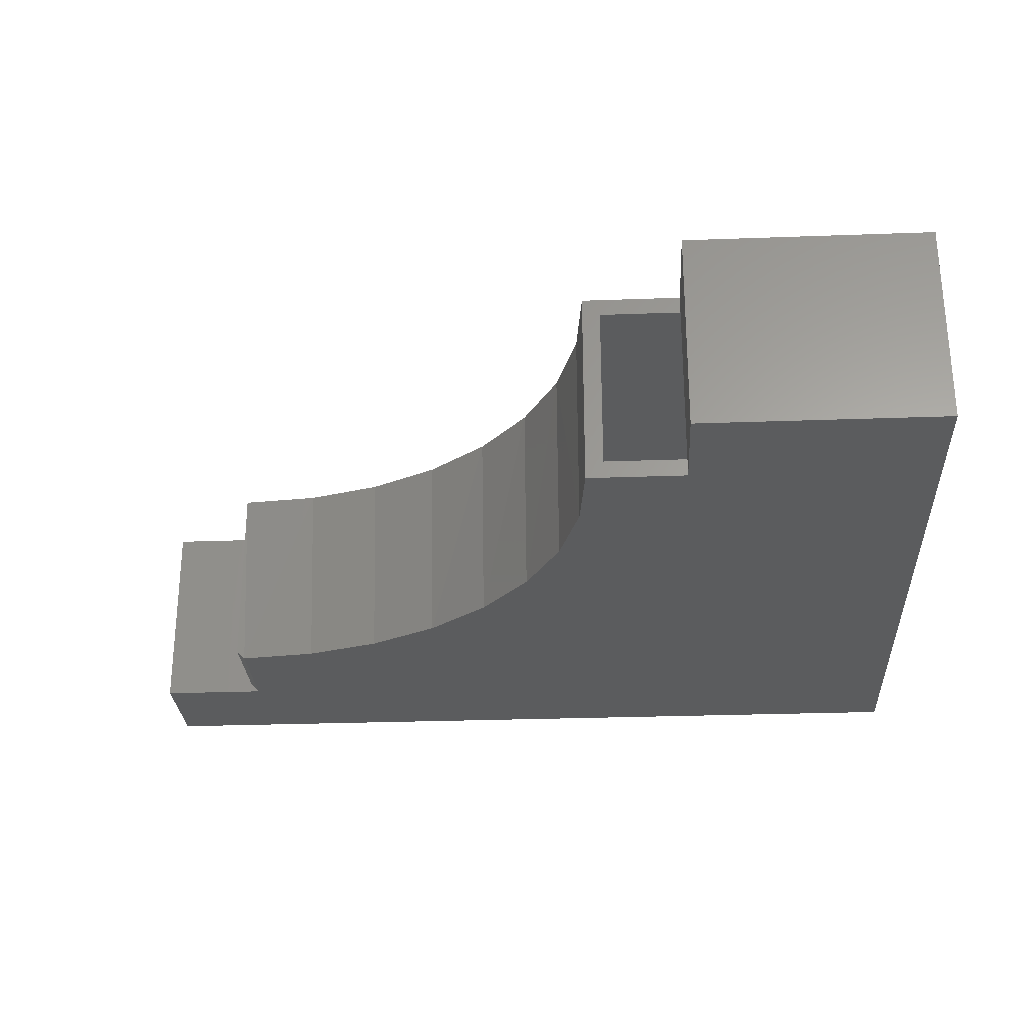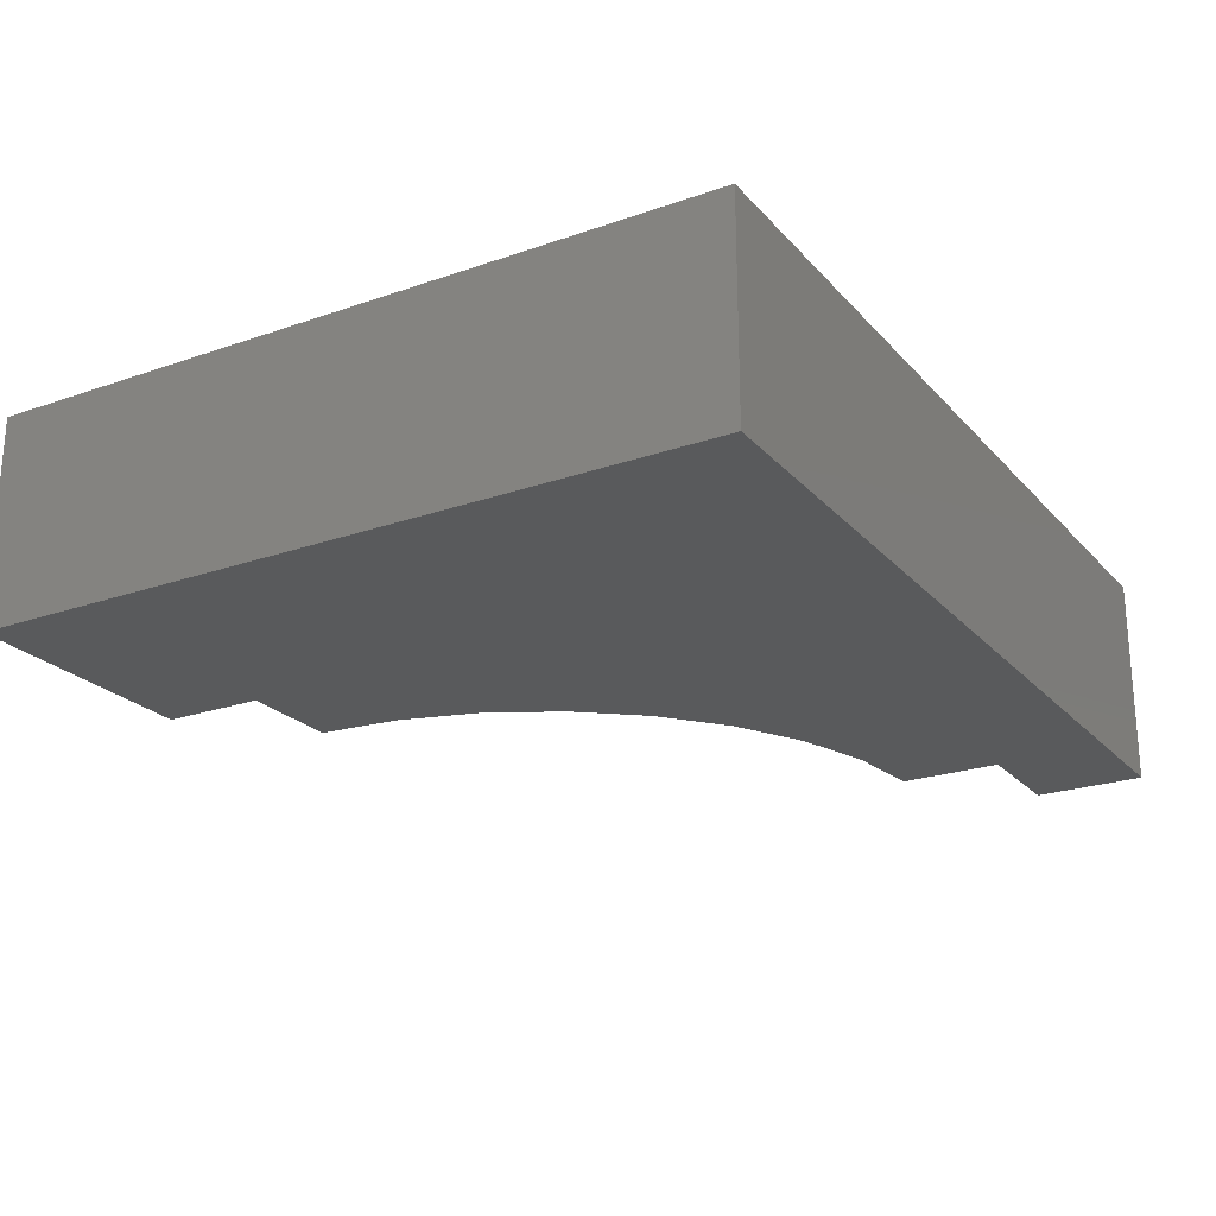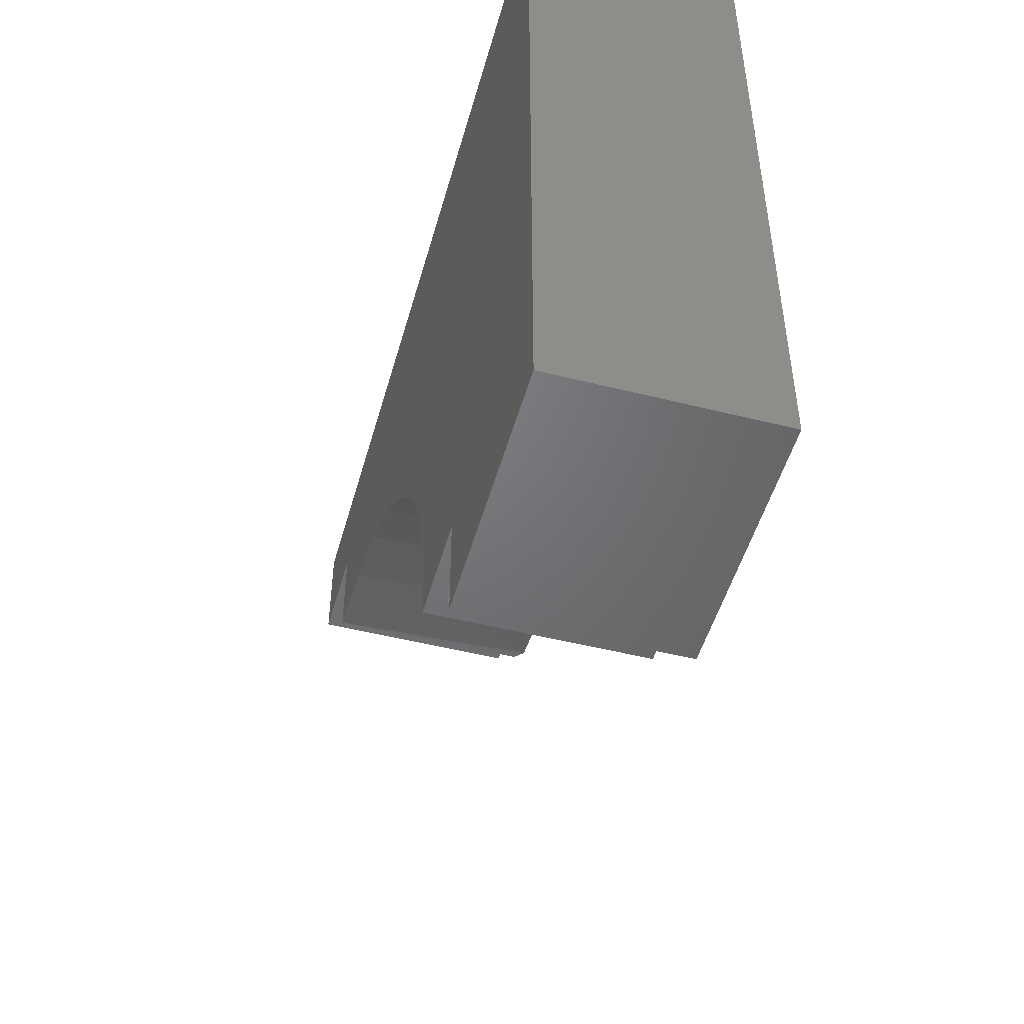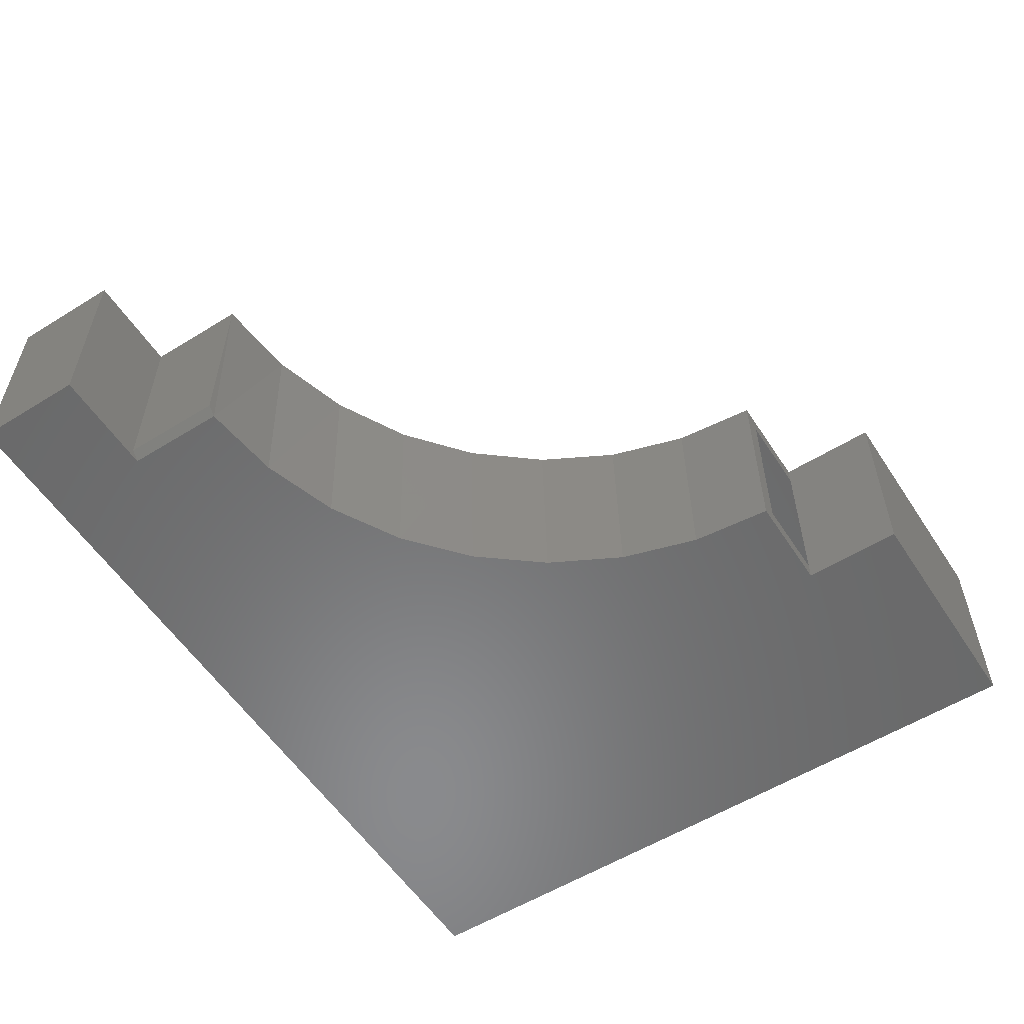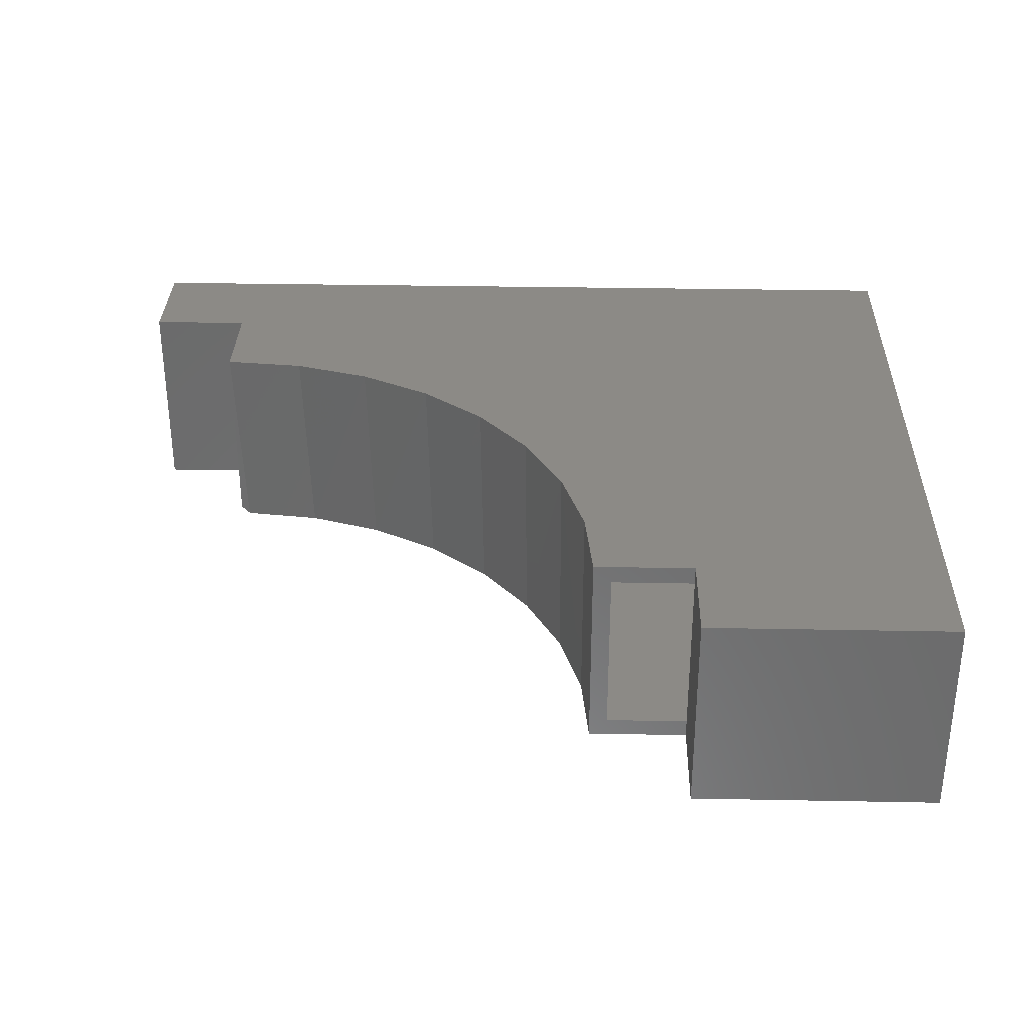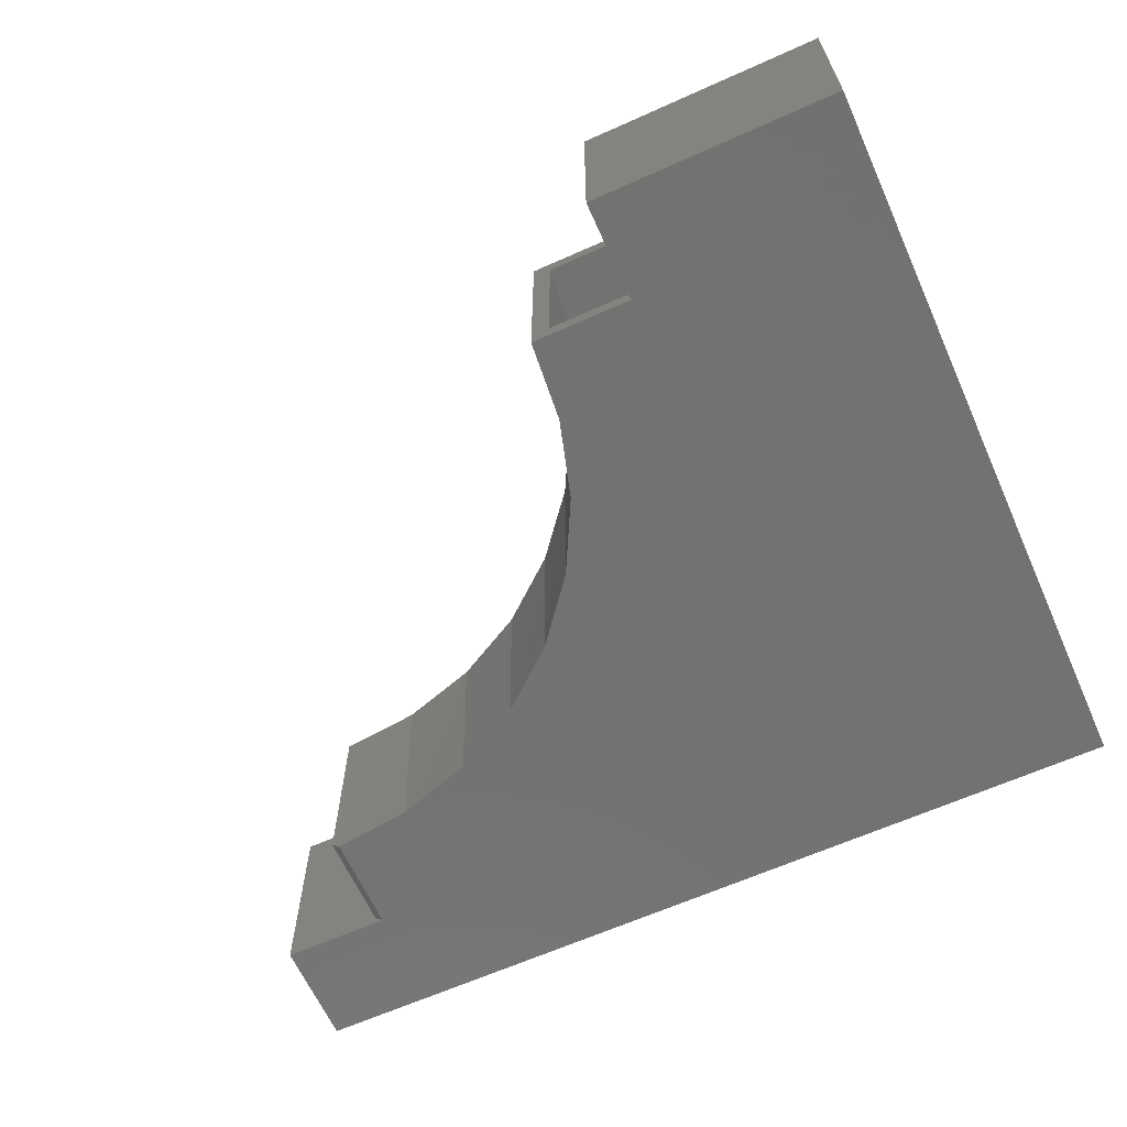
<metadata>
{"format":"stl","ext":"stl","renderer":"f3d","projection":"perspective","resolution":1024,"background":"white","views":[{"elev":-27.7,"azim":-176.8,"up":"+Y"},{"elev":-23.3,"azim":-59.5,"up":"+Y"},{"elev":-49.7,"azim":-105.5,"up":"+Z"},{"elev":-56.2,"azim":122.9,"up":"+Y"},{"elev":32.1,"azim":-178.5,"up":"+Y"},{"elev":-64.1,"azim":-155.7,"up":"+Y"}]}
</metadata>
<code>
# stl→obj: 68 verts, 132 faces
v 0.75 5.96e-17 -0.09597
v 0.75 7.012e-17 -0.001234
v 0.75 -0.1797 -0.09597
v 0.75 -0.1797 -0.001234
v 0.6632 5.42e-17 -0.1828
v 0.6632 5.96e-17 -0.09597
v 0.6632 -0.1719 -0.1828
v 0.6632 -0.1719 -0.09597
v 0.6553 -0.1797 -0.1829
v 0.5923 5.342e-17 -0.1898
v 0.3612 3.628e-17 -0.3442
v 0.3596 -0.1797 -0.3467
v 0.3276 2.931e-17 -0.407
v 0.4036 -0.1797 -0.292
v 0.4064 4.239e-17 -0.2892
v 0.4574 -0.1797 -0.2468
v 0.4614 4.74e-17 -0.244
v 0.5188 -0.1797 -0.2127
v 0.5242 5.113e-17 -0.2105
v 0.5856 -0.1797 -0.1912
v 0.3269 -0.1797 -0.4088
v 0.3068 -0.1797 -0.4761
v 0.307 2.174e-17 -0.4751
v 0.3 -0.1797 -0.546
v 0.3 9.641e-18 -0.546
v 0.6553 -0.1797 -0.09597
v 0.2132 -0.1797 -0.546
v 3.867e-17 -0.1797 -0.001234
v 0 -0.1797 -0.6328
v 0.2132 -0.1797 -0.6328
v 3.867e-17 7.012e-17 -0.001234
v 0.1975 -0.01562 -0.546
v 0.1975 -0.1641 -0.546
v 0.2132 -0.01562 -0.546
v 0.2132 -0.1641 -0.546
v 0.2844 -0.1641 -0.546
v 0.2844 -0.01562 -0.546
v 0.2132 9.641e-18 -0.546
v 0.2132 -1.449e-33 -0.6328
v 0.2913 -0.01562 -0.474
v 0.2913 -0.1641 -0.474
v 0.3117 -0.01562 -0.4046
v 0.3117 -0.1641 -0.4046
v 0.345 -0.01562 -0.3404
v 0.345 -0.1641 -0.3404
v 0.3898 -0.01562 -0.2837
v 0.3898 -0.1641 -0.2837
v 0.4447 -0.01562 -0.2366
v 0.4447 -0.1641 -0.2366
v 0.5074 -0.01562 -0.2007
v 0.5074 -0.1641 -0.2007
v 0.5759 -0.01562 -0.1774
v 0.5759 -0.1641 -0.1774
v 0.6475 -0.01562 -0.1675
v 0.6475 -0.1641 -0.1675
v 0.6475 -0.01562 -0.08035
v 0.7344 -0.01562 -0.08035
v 0.7344 -0.01562 -0.01686
v 0.01562 -0.01562 -0.01686
v 0.01562 -0.01562 -0.6172
v 0.1975 -0.01562 -0.6172
v 0.7344 -0.1641 -0.01686
v 0.7344 -0.1641 -0.08035
v 0.6475 -0.1641 -0.08035
v 0.01562 -0.1641 -0.01686
v 0.1975 -0.1641 -0.6172
v 0.01562 -0.1641 -0.6172
v 0 0 -0.6328
f 1 2 3
f 3 2 4
f 5 6 7
f 7 6 8
f 7 9 5
f 9 10 5
f 11 12 13
f 14 12 11
f 15 14 11
f 16 14 15
f 17 16 15
f 18 16 17
f 19 18 17
f 20 18 19
f 10 20 19
f 20 10 9
f 12 21 13
f 13 21 22
f 13 22 23
f 23 22 24
f 23 24 25
f 4 26 3
f 4 16 26
f 26 16 18
f 26 18 20
f 26 20 9
f 27 24 22
f 27 22 21
f 27 21 12
f 28 29 30
f 28 30 27
f 28 27 12
f 28 12 14
f 28 14 16
f 28 16 4
f 6 1 8
f 8 1 3
f 8 3 26
f 4 2 28
f 28 2 31
f 9 7 26
f 26 7 8
f 32 33 34
f 34 33 35
f 27 35 24
f 24 35 36
f 24 36 25
f 25 36 37
f 25 37 38
f 38 37 34
f 34 39 38
f 39 34 30
f 30 34 35
f 30 35 27
f 37 36 40
f 40 36 41
f 40 41 42
f 42 41 43
f 42 43 44
f 44 43 45
f 44 45 46
f 46 45 47
f 46 47 48
f 48 47 49
f 48 49 50
f 50 49 51
f 50 51 52
f 52 51 53
f 52 53 54
f 54 53 55
f 56 57 58
f 59 60 61
f 59 61 32
f 59 32 34
f 59 34 37
f 59 37 40
f 59 40 42
f 59 42 44
f 59 44 46
f 59 46 48
f 59 48 50
f 59 50 52
f 59 52 54
f 59 54 56
f 59 56 58
f 62 63 64
f 65 62 64
f 65 64 55
f 65 55 53
f 65 53 51
f 65 51 49
f 65 49 47
f 65 47 45
f 65 45 43
f 65 43 41
f 65 41 36
f 65 36 35
f 65 35 33
f 65 33 66
f 65 66 67
f 67 66 60
f 60 66 61
f 61 66 32
f 32 66 33
f 54 55 56
f 56 55 64
f 56 64 57
f 57 64 63
f 57 63 58
f 58 63 62
f 62 65 58
f 58 65 59
f 65 67 59
f 59 67 60
f 6 5 10
f 6 10 19
f 6 19 17
f 6 17 2
f 6 2 1
f 38 11 13
f 38 13 23
f 38 23 25
f 31 2 17
f 31 17 15
f 31 15 11
f 31 11 38
f 31 38 39
f 31 39 68
f 28 31 29
f 29 31 68
f 29 68 30
f 30 68 39

</code>
